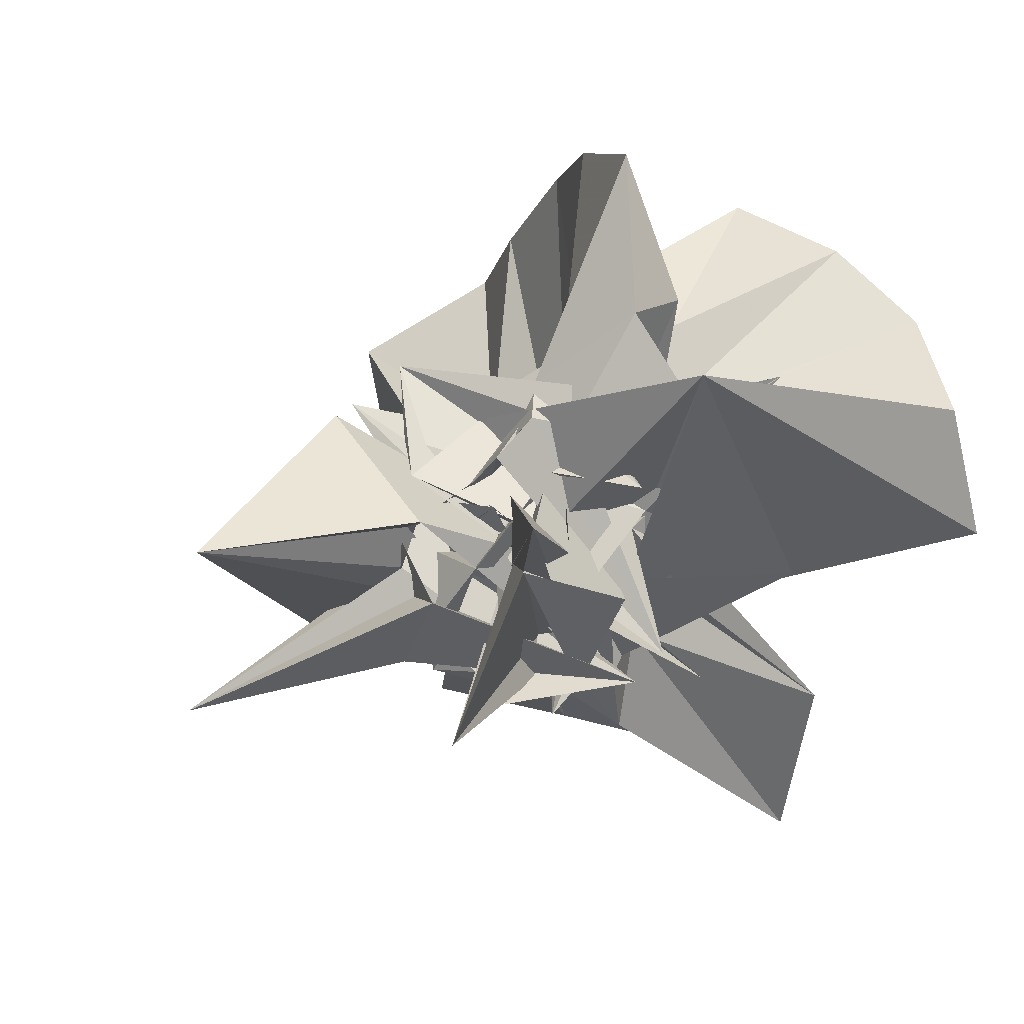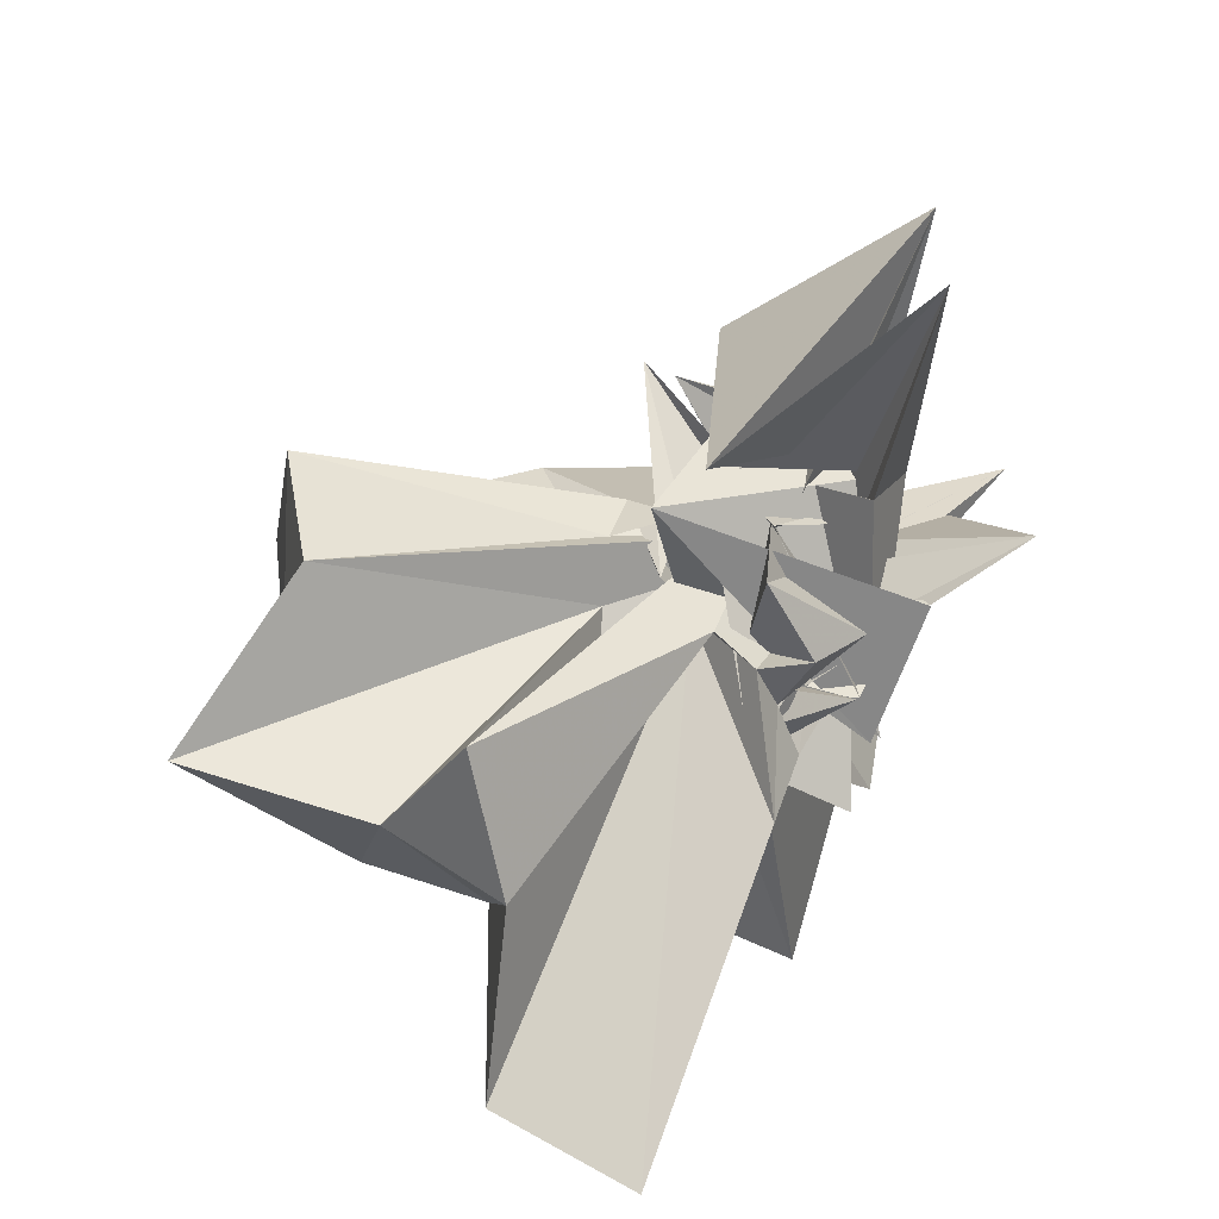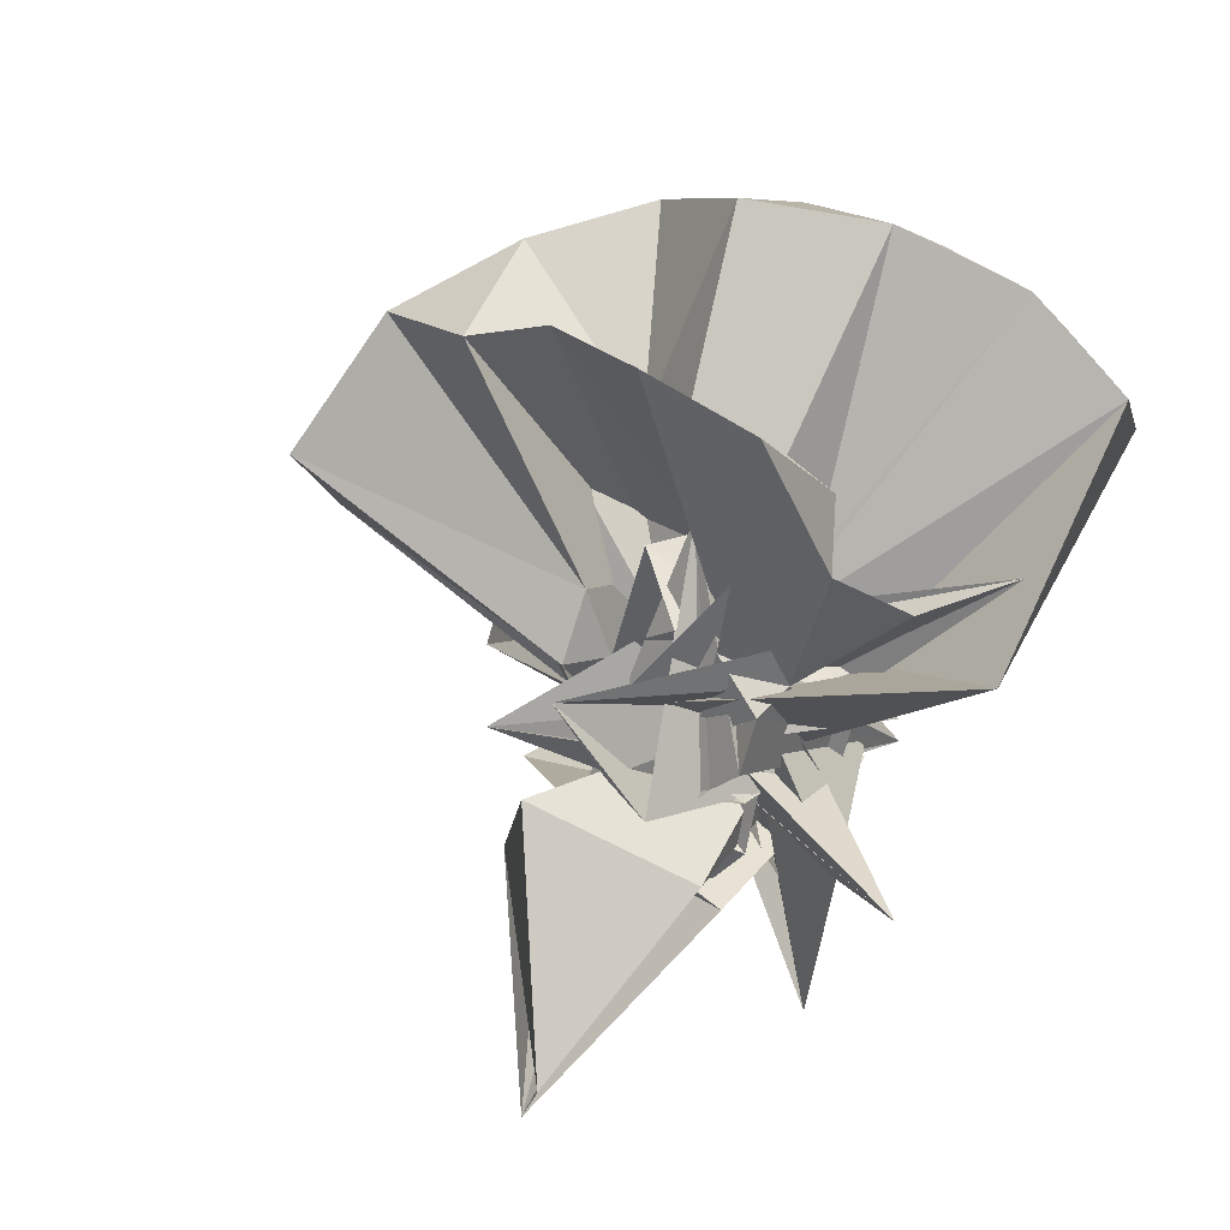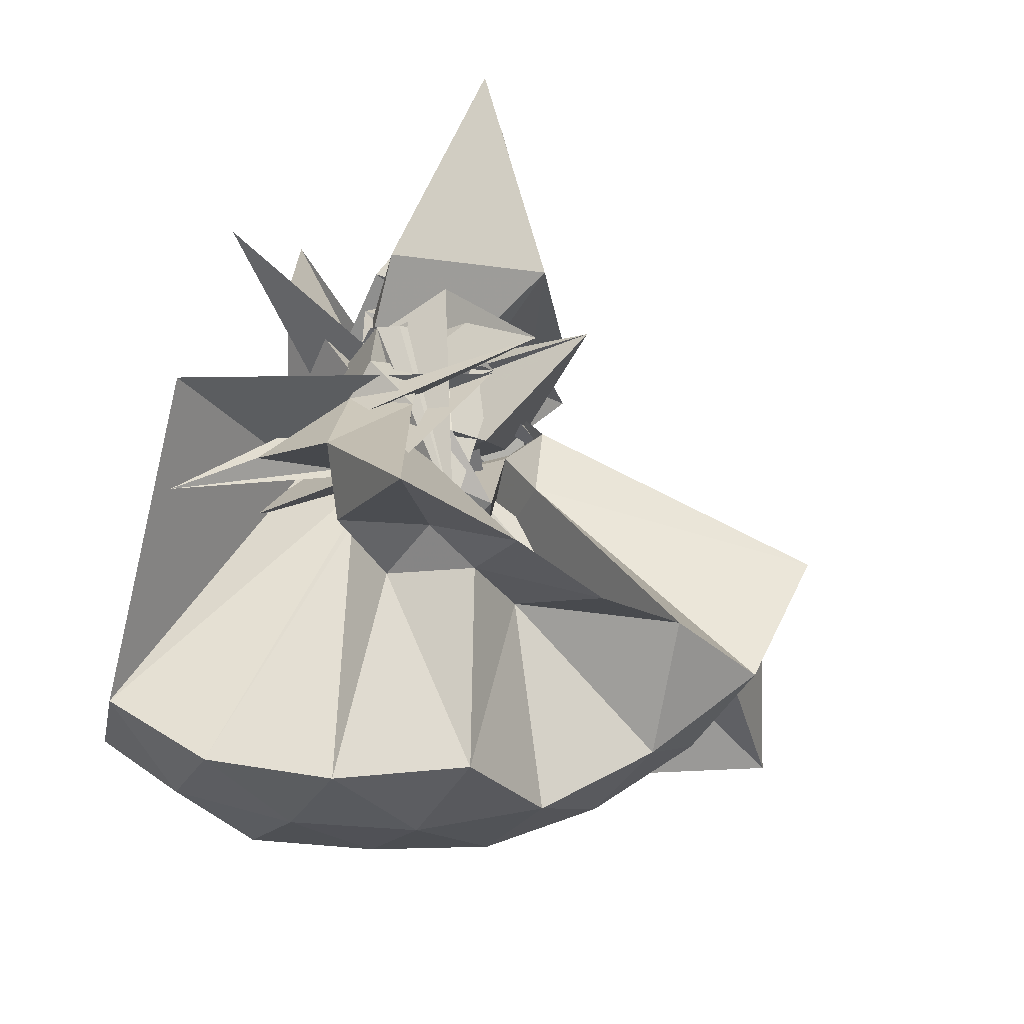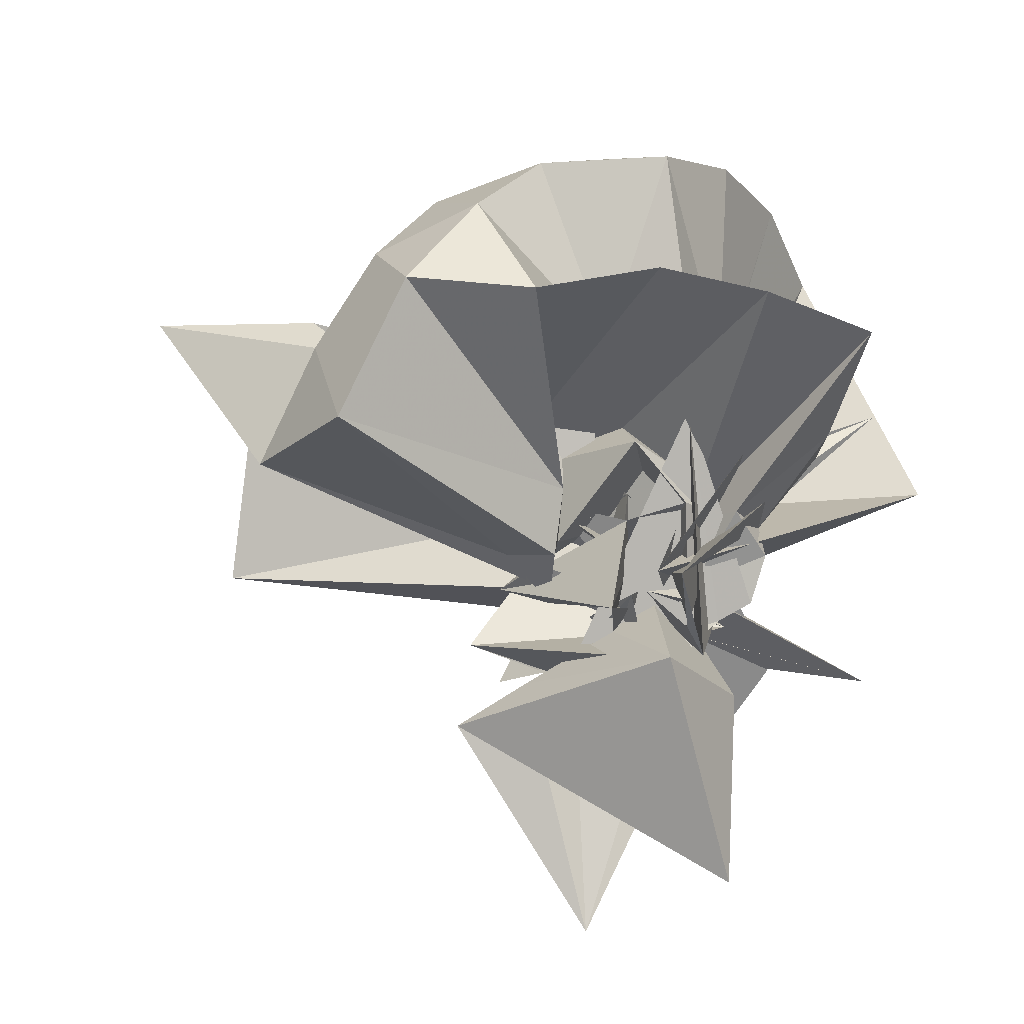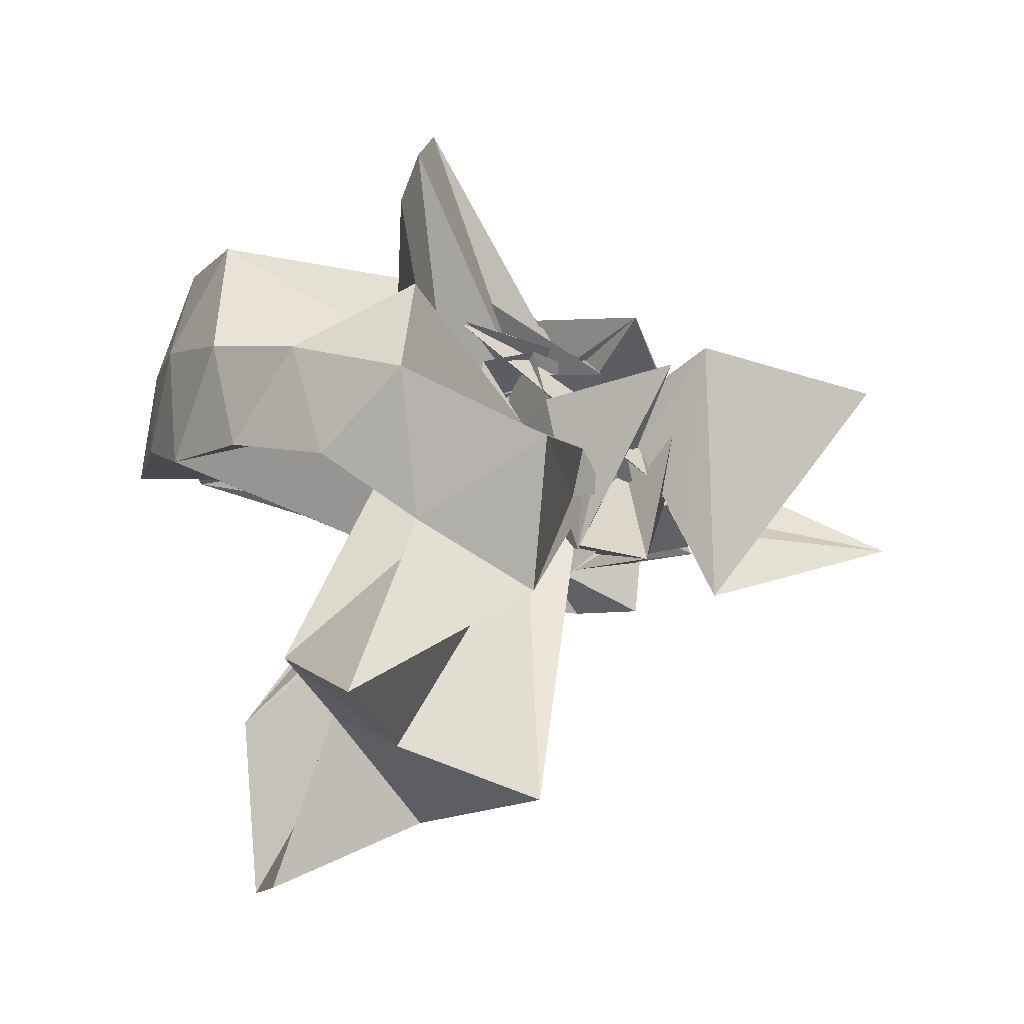
<metadata>
{"format":"obj","ext":"obj","renderer":"f3d","projection":"perspective","resolution":1024,"background":"white","views":[{"elev":29.7,"azim":-115.3,"up":"+Y"},{"elev":-55.8,"azim":161.7,"up":"+Y"},{"elev":76.3,"azim":-149.1,"up":"+Y"},{"elev":78.1,"azim":18.9,"up":"+Y"},{"elev":-27.0,"azim":132.4,"up":"+Z"},{"elev":-2.4,"azim":90.3,"up":"+Y"}]}
</metadata>
<code>
v -0.9353 -0.1241 1.139
v -0.6515 -0.4277 -0.3177
v -0.03207 -0.1157 0.5998
v -0.1172 0.1306 0.6721
v -0.5196 0.1744 0.4582
v -0.6196 0.351 0.4398
v -0.7424 0.3898 0.3878
v -0.9327 0.4248 0.4491
v -0.9864 0.163 0.2871
v -1.308 0.3918 0.4967
v -0.9033 0.1403 0.26
v -0.7498 0.1269 -0.04802
v -1.344 -0.09463 0.5365
v -0.7699 -0.2891 -0.06244
v -1.102 -0.1994 0.2126
v -1.043 -0.1934 0.1013
v -0.9674 -0.4139 0.3393
v -0.9023 -1.183 0.8339
v -0.564 -1.133 0.7571
v -0.51 -0.7143 0.6075
v -0.2608 -0.573 0.7015
v -0.7535 -0.08165 0.1645
v 0.05071 0.06994 0.4189
v -0.1539 0.2779 0.3971
v -0.3285 0.4967 0.4386
v -0.5317 0.6434 0.4066
v -0.7964 0.7389 0.3793
v -1.008 0.4556 0.2991
v -1.166 0.3064 0.353
v -1.138 0.02574 0.2677
v -1.199 -0.1672 0.02852
v -0.8554 0.3376 0.2594
v -0.932 -0.5249 0.2232
v -1.099 -0.2055 -0.04503
v -1.145 -0.2165 0.185
v -1.048 -0.4607 0.2433
v -1.002 -0.6483 0.2882
v -0.7735 -0.2672 0.11
v -0.4895 -0.97 0.3979
v -0.242 -0.7741 0.4409
v 0.1756 -0.6376 0.5237
v 0.01132 -0.2642 0.3851
v -0.5723 -0.01191 0.1512
v -0.6534 -0.3251 0.3275
v -0.709 0.0625 0.3445
v -0.9011 0.09833 0.1519
v -0.883 0.2649 0.1125
v -1.029 0.2207 0.1368
v -0.6683 0.2622 -0.1264
v -0.8158 0.1572 -0.1801
v -0.7792 -0.4298 0.4653
v -0.9532 -0.1807 0.004401
v -1.419 0.2313 -0.1491
v -0.7395 -0.03895 0.08284
v -0.8783 -0.2919 0.2791
v -0.9679 -0.444 0.1506
v -0.8919 -0.4648 0.06769
v -0.7953 -0.4123 0.04168
v -0.3223 -0.9024 0.1137
v -0.5946 -0.2727 0.1438
v 0.02502 -0.4215 0.129
v 0.09681 -0.08648 0.1002
v -0.6727 -0.1193 0.0815
v -0.6474 0.1512 0.2501
v -1.233 0.1483 0.2046
v -0.917 0.1008 -0.01706
v -1.01 0.2513 0.04521
v -1.247 -0.2923 0.2652
v -0.92 0.1202 -0.2089
v -0.8976 -0.2426 0.2239
v -1.355 -0.3066 -0.3099
v -0.9067 -0.3657 0.1953
v -1.168 -0.01821 0.06335
v -0.6705 -0.1577 0.2046
v -1.105 -0.3558 -0.01333
v -0.9963 -0.4708 0.01241
v -0.9455 -0.3461 0.07392
v -0.942 0.1012 -0.03195
v -0.6325 -0.4054 0.2849
v -1.066 -0.07635 -0.07393
v -0.5718 -0.1862 0.03183
v -0.6036 -0.06793 0.006121
v -1.166 -0.2146 0.3737
v -0.7858 0.1896 0.1254
v -0.8716 0.1159 -0.07721
v -0.7239 -0.1795 0.04382
v -1.032 0.1841 -0.05217
v -0.714 0.2649 0.3206
v -1.104 0.02891 -0.001256
v -0.9007 0.1406 0.1647
v -1.285 0.03944 -0.1065
v -1.132 -0.4009 0.11
v -1.023 0.1417 0.1157
v -1.031 -0.1069 0.008756
v -0.8412 -0.4645 -0.1326
v -0.8891 -0.3316 0.1238
v -1.205 -0.347 -0.1112
v -0.8181 -0.2594 0.2017
v -1.218 -0.4089 0.3858
v -0.7266 -0.0396 -0.03766
v -0.7008 -0.1731 -0.05395
v -0.6761 -0.3117 0.01732
v -0.1997 -0.08548 0.8147
v -0.3125 0.1536 0.8746
v -0.4824 0.4057 0.863
v -0.8054 0.2921 0.5053
v -0.9357 0.1317 0.3996
v -0.9261 0.08604 0.2513
v -1.034 -0.05787 0.05385
v -1.366 0.4693 0.2704
v -0.9719 -0.3529 0.2817
v -0.8841 -0.1265 -0.08916
v -0.8377 -0.03252 0.2454
v -0.9663 -0.7513 0.8703
v -0.8582 -0.3357 0.3435
v -0.741 -0.3147 0.2313
v -0.6551 0.02894 0.4202
v -0.4102 -0.112 0.9775
v -0.562 0.1614 1.012
v -0.7576 0.3754 0.9804
v -1.044 0.3008 1.026
v -1.305 0.2045 0.966
v -1.345 -0.1153 1.036
v -0.9254 -0.2278 0.4154
v -1.051 -0.09755 0.2418
v -1.02 -0.05677 0.3431
v -1.1 -0.491 0.05727
v -0.6603 -0.07215 1.073
v -0.8376 0.129 1.085
v -1.121 0.02707 1.099
v -0.9102 -0.03956 0.3812
v -0.8105 -0.1338 0.2946
v -0.7163 0.06281 0.09508
v -1.1 -0.3004 0.09185
v -0.8503 -0.0288 -0.0172
v -0.9937 0.1126 -0.09085
v -0.7647 -0.1674 -0.2112
v -0.9959 -0.1209 -0.05749
v -1.195 -0.1562 0.1916
v -0.852 -0.3004 -0.1649
v -1.106 -0.03918 -0.1384
v -0.8633 -0.1008 -0.1642
v -1.2 -0.3849 0.2212
v -0.5987 -0.3371 -0.1493
v -1.062 0.07865 -0.07327
v -1.034 -0.1443 0.03783
v -0.5687 0.1354 -0.2084
v -1.047 -0.1784 0.224
v -1.073 0.09212 -0.2559
v -0.9192 -0.008958 -0.2224
v -0.8758 -0.2907 -0.0363
v -0.7576 0.03839 -0.07812
v -1.045 -0.1782 -0.1524
v -1.02 -0.295 -0.2793
v -1.119 -0.09239 -0.2491
v -0.7506 -0.001372 -0.2262
v -0.7918 -0.04934 -0.1365
v -0.7058 0.1905 -0.3016
v -1.007 0.1027 -0.7441
v -0.9771 -0.07487 -0.2611
v -0.9791 -0.3094 -0.7798
v -0.7106 -0.2608 -0.2376
f 3 23 4
f 4 23 24
f 4 24 5
f 5 24 25
f 5 25 6
f 6 25 26
f 6 26 7
f 7 26 27
f 7 27 8
f 8 27 28
f 8 28 9
f 9 28 29
f 9 29 10
f 10 29 30
f 10 30 11
f 11 30 31
f 11 31 12
f 12 31 32
f 12 32 13
f 13 32 33
f 13 33 14
f 14 33 34
f 14 34 15
f 15 34 35
f 15 35 16
f 16 35 36
f 16 36 17
f 17 36 37
f 17 37 18
f 18 37 38
f 18 38 19
f 19 38 39
f 19 39 20
f 20 39 40
f 20 40 21
f 21 40 41
f 21 41 22
f 22 41 42
f 22 42 3
f 3 42 23
f 23 43 24
f 24 43 44
f 24 44 25
f 25 44 45
f 25 45 26
f 26 45 46
f 26 46 27
f 27 46 47
f 27 47 28
f 28 47 48
f 28 48 29
f 29 48 49
f 29 49 30
f 30 49 50
f 30 50 31
f 31 50 51
f 31 51 32
f 32 51 52
f 32 52 33
f 33 52 53
f 33 53 34
f 34 53 54
f 34 54 35
f 35 54 55
f 35 55 36
f 36 55 56
f 36 56 37
f 37 56 57
f 37 57 38
f 38 57 58
f 38 58 39
f 39 58 59
f 39 59 40
f 40 59 60
f 40 60 41
f 41 60 61
f 41 61 42
f 42 61 62
f 42 62 23
f 23 62 43
f 43 63 44
f 44 63 64
f 44 64 45
f 45 64 65
f 45 65 46
f 46 65 66
f 46 66 47
f 47 66 67
f 47 67 48
f 48 67 68
f 48 68 49
f 49 68 69
f 49 69 50
f 50 69 70
f 50 70 51
f 51 70 71
f 51 71 52
f 52 71 72
f 52 72 53
f 53 72 73
f 53 73 54
f 54 73 74
f 54 74 55
f 55 74 75
f 55 75 56
f 56 75 76
f 56 76 57
f 57 76 77
f 57 77 58
f 58 77 78
f 58 78 59
f 59 78 79
f 59 79 60
f 60 79 80
f 60 80 61
f 61 80 81
f 61 81 62
f 62 81 82
f 62 82 43
f 43 82 63
f 63 83 64
f 64 83 84
f 64 84 65
f 65 84 85
f 65 85 66
f 66 85 86
f 66 86 67
f 67 86 87
f 67 87 68
f 68 87 88
f 68 88 69
f 69 88 89
f 69 89 70
f 70 89 90
f 70 90 71
f 71 90 91
f 71 91 72
f 72 91 92
f 72 92 73
f 73 92 93
f 73 93 74
f 74 93 94
f 74 94 75
f 75 94 95
f 75 95 76
f 76 95 96
f 76 96 77
f 77 96 97
f 77 97 78
f 78 97 98
f 78 98 79
f 79 98 99
f 79 99 80
f 80 99 100
f 80 100 81
f 81 100 101
f 81 101 82
f 82 101 102
f 82 102 63
f 63 102 83
f 103 104 118
f 104 119 118
f 104 105 119
f 105 120 119
f 105 106 120
f 106 107 120
f 107 121 120
f 107 108 121
f 108 122 121
f 108 109 122
f 109 110 122
f 110 123 122
f 110 111 123
f 111 124 123
f 111 112 124
f 112 113 124
f 113 125 124
f 113 114 125
f 114 126 125
f 114 115 126
f 115 116 126
f 116 127 126
f 116 117 127
f 117 118 127
f 117 103 118
f 118 119 128
f 119 129 128
f 119 120 129
f 120 121 129
f 121 130 129
f 121 122 130
f 122 123 130
f 123 131 130
f 123 124 131
f 124 125 131
f 125 132 131
f 125 126 132
f 126 127 132
f 127 128 132
f 127 118 128
f 133 148 134
f 134 148 149
f 134 149 135
f 135 149 150
f 135 150 136
f 136 150 137
f 137 150 151
f 137 151 138
f 138 151 152
f 138 152 139
f 139 152 140
f 140 152 153
f 140 153 141
f 141 153 154
f 141 154 142
f 142 154 143
f 143 154 155
f 143 155 144
f 144 155 156
f 144 156 145
f 145 156 146
f 146 156 157
f 146 157 147
f 147 157 148
f 147 148 133
f 148 158 149
f 149 158 159
f 149 159 150
f 150 159 151
f 151 159 160
f 151 160 152
f 152 160 153
f 153 160 161
f 153 161 154
f 154 161 155
f 155 161 162
f 155 162 156
f 156 162 157
f 157 162 158
f 157 158 148
f 3 4 103
f 103 4 104
f 4 5 104
f 104 5 105
f 5 6 105
f 105 6 106
f 6 7 106
f 7 8 106
f 106 8 107
f 8 9 107
f 107 9 108
f 9 10 108
f 108 10 109
f 10 11 109
f 11 12 109
f 109 12 110
f 12 13 110
f 110 13 111
f 13 14 111
f 111 14 112
f 14 15 112
f 15 16 112
f 112 16 113
f 16 17 113
f 113 17 114
f 17 18 114
f 114 18 115
f 18 19 115
f 19 20 115
f 115 20 116
f 20 21 116
f 116 21 117
f 21 22 117
f 117 22 103
f 22 3 103
f 83 133 84
f 84 133 134
f 84 134 85
f 85 134 135
f 85 135 86
f 86 135 136
f 86 136 87
f 87 136 88
f 88 136 137
f 88 137 89
f 89 137 138
f 89 138 90
f 90 138 139
f 90 139 91
f 91 139 92
f 92 139 140
f 92 140 93
f 93 140 141
f 93 141 94
f 94 141 142
f 94 142 95
f 95 142 96
f 96 142 143
f 96 143 97
f 97 143 144
f 97 144 98
f 98 144 145
f 98 145 99
f 99 145 100
f 100 145 146
f 100 146 101
f 101 146 147
f 101 147 102
f 102 147 133
f 102 133 83
f 128 129 1
f 129 130 1
f 130 131 1
f 131 132 1
f 132 128 1
f 159 158 2
f 160 159 2
f 161 160 2
f 162 161 2
f 158 162 2

</code>
